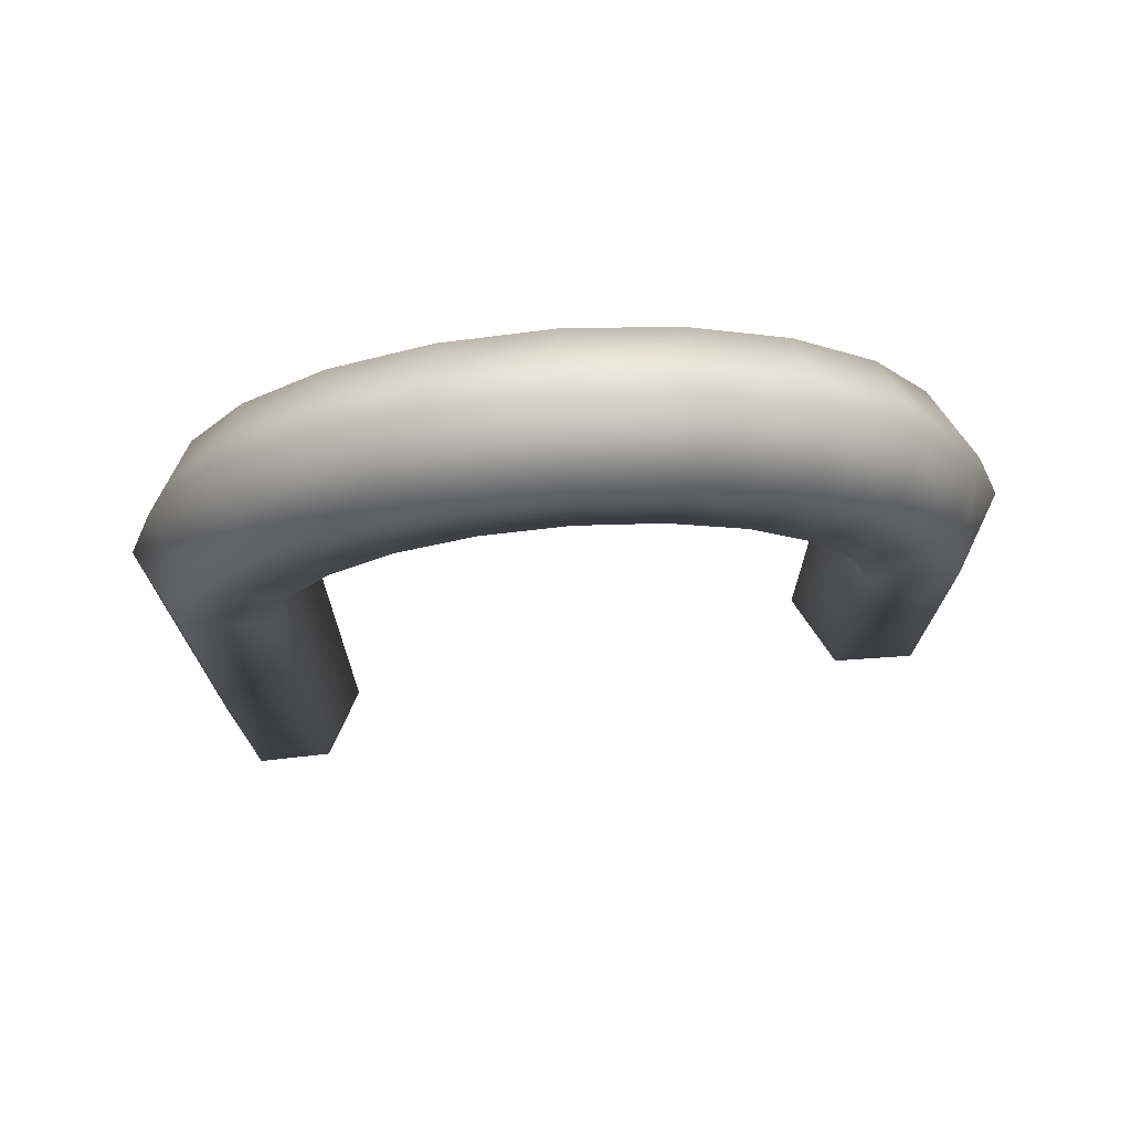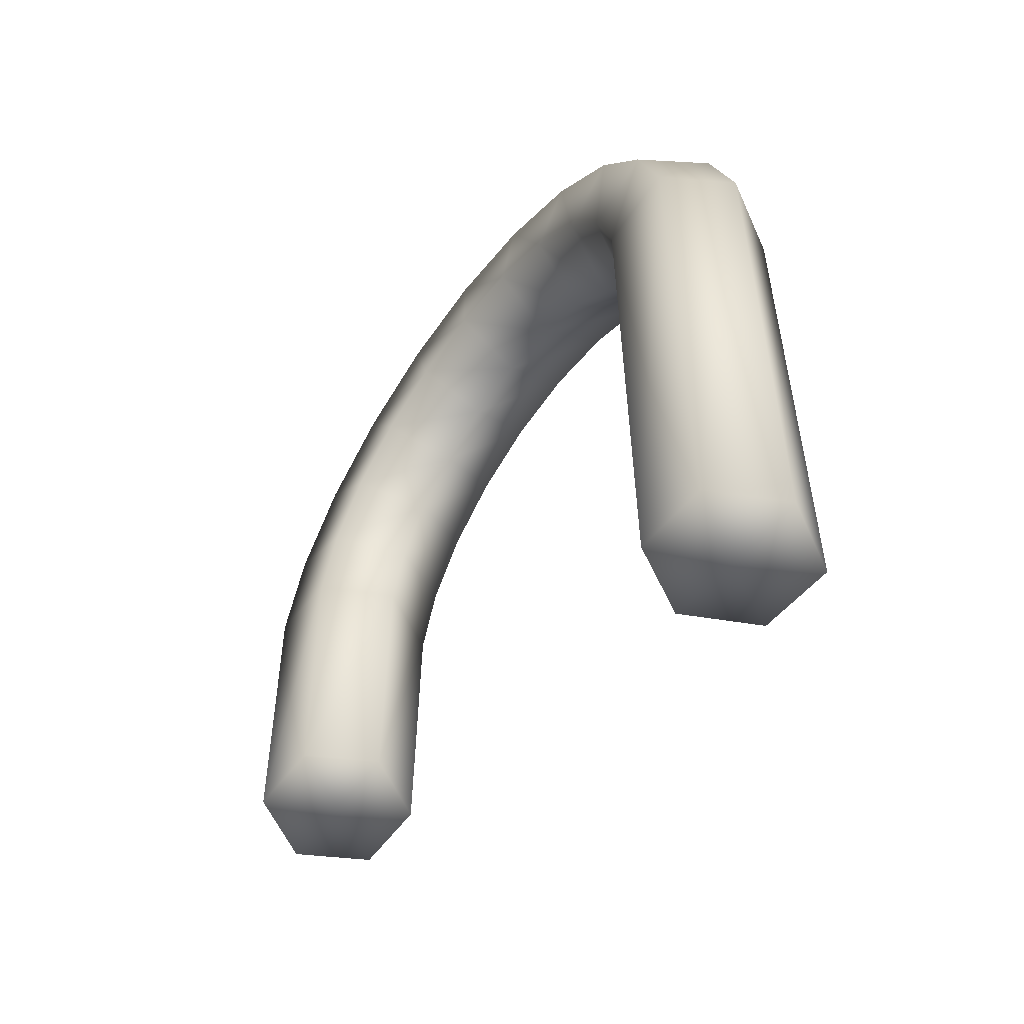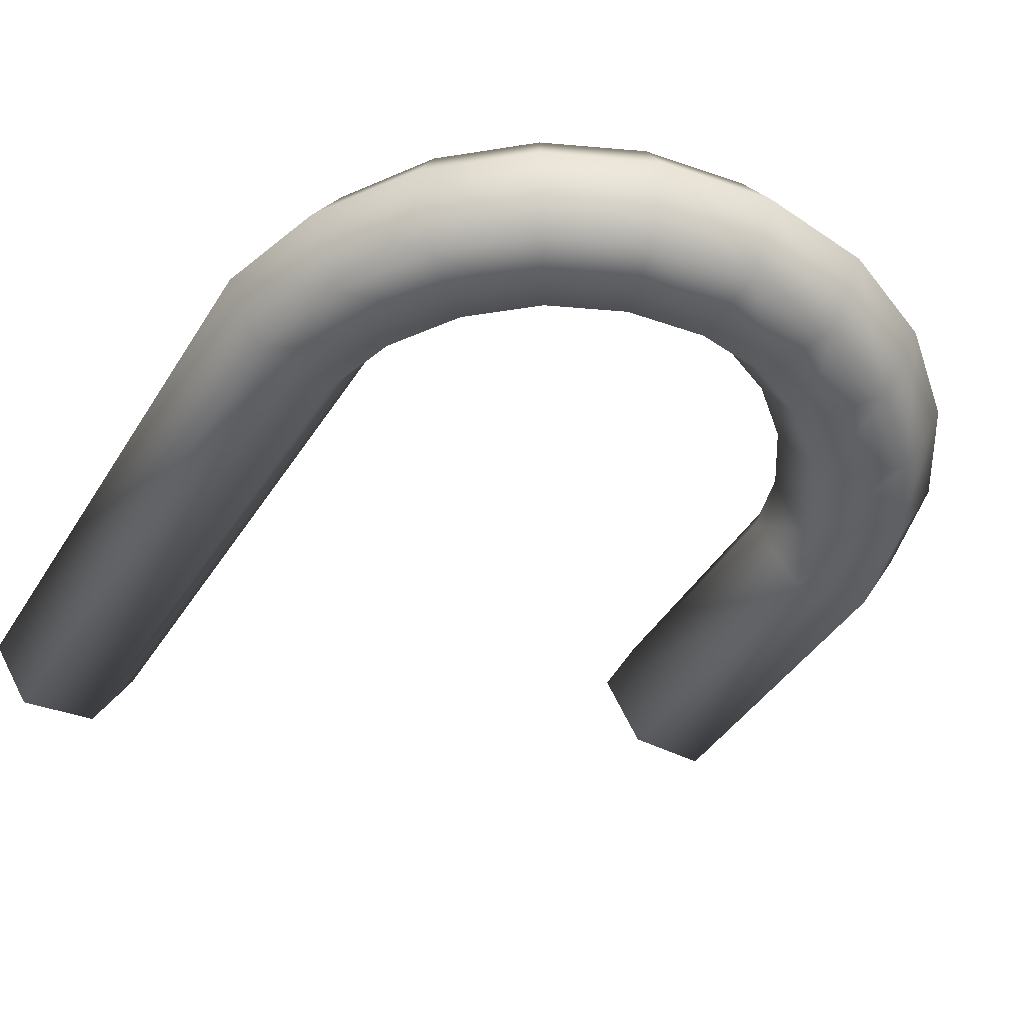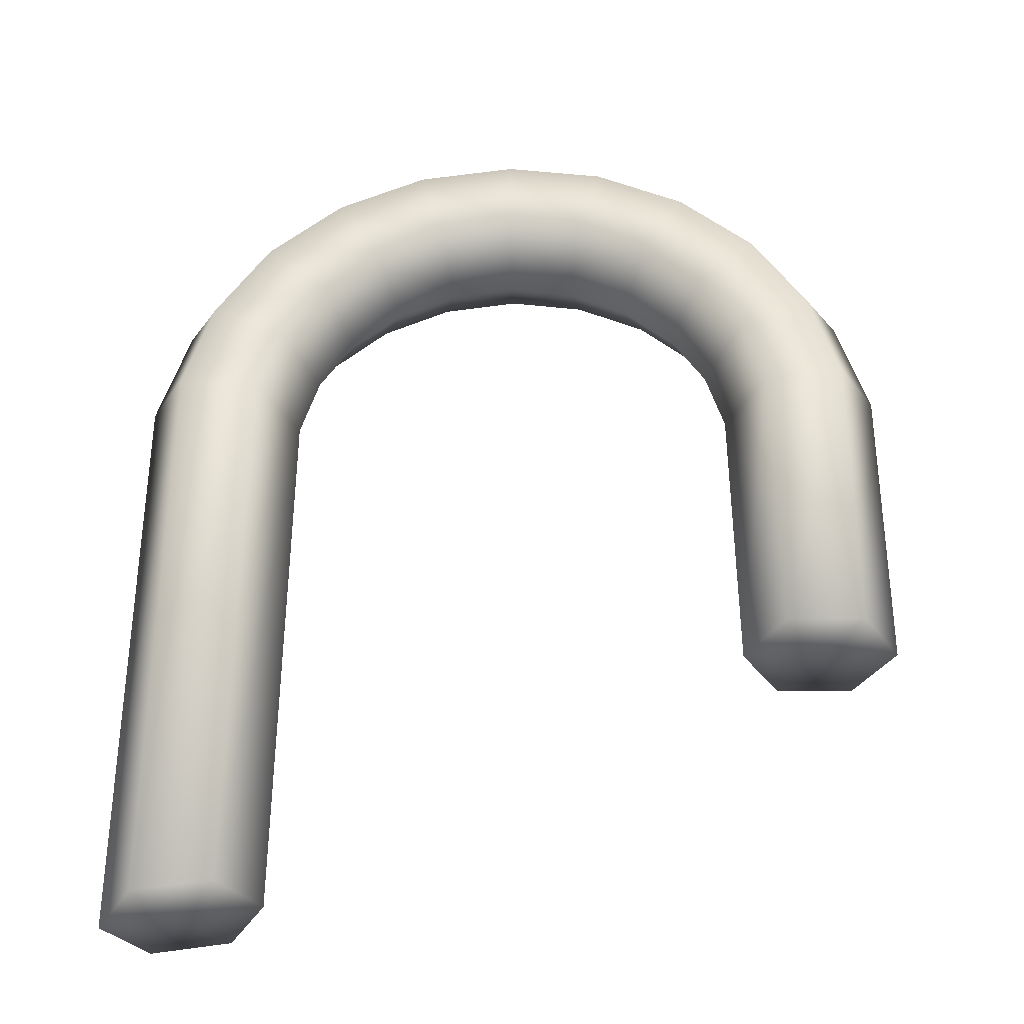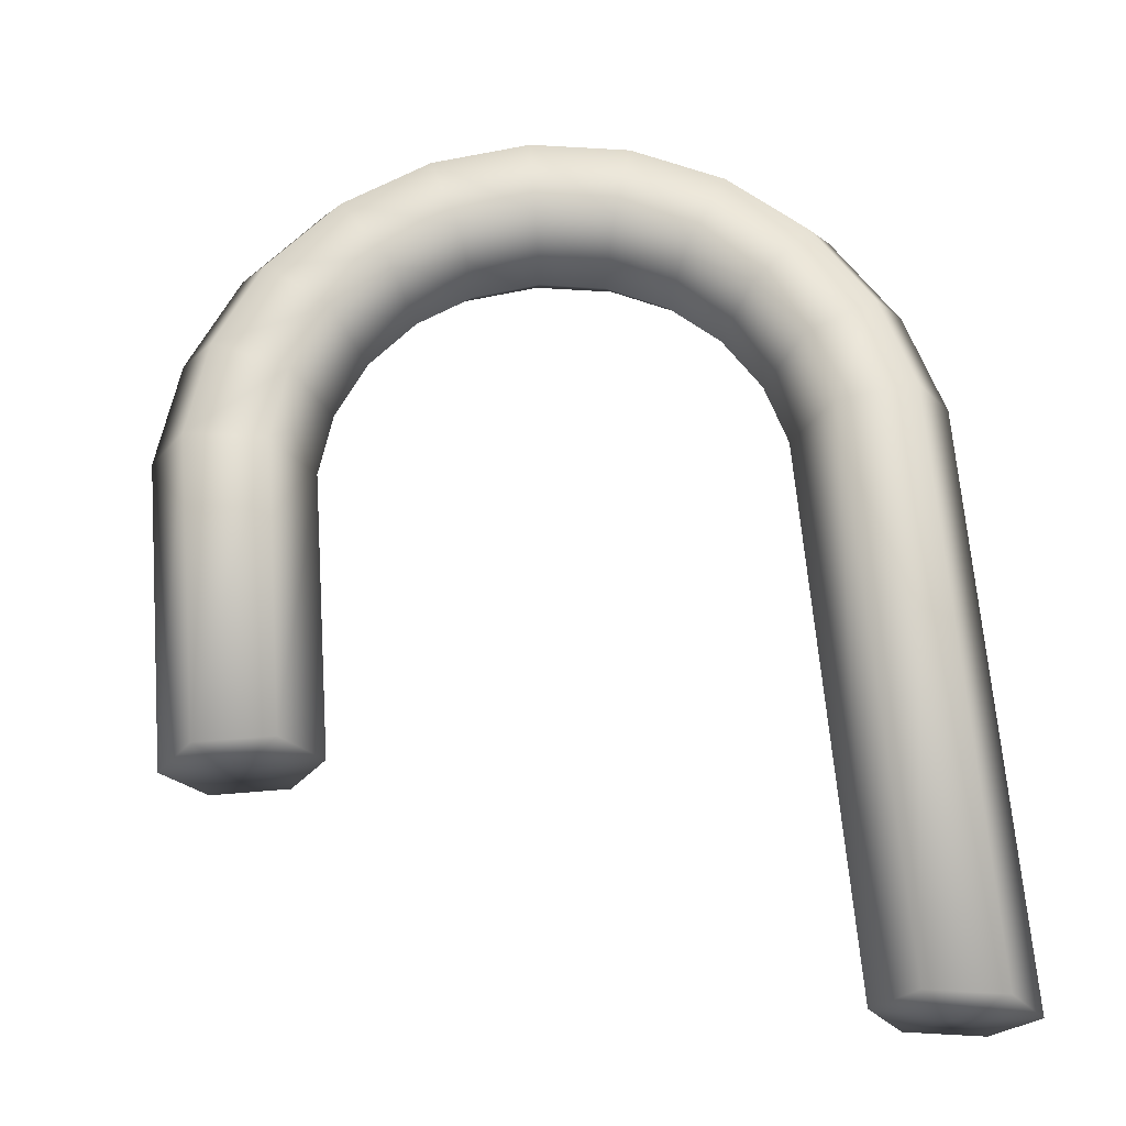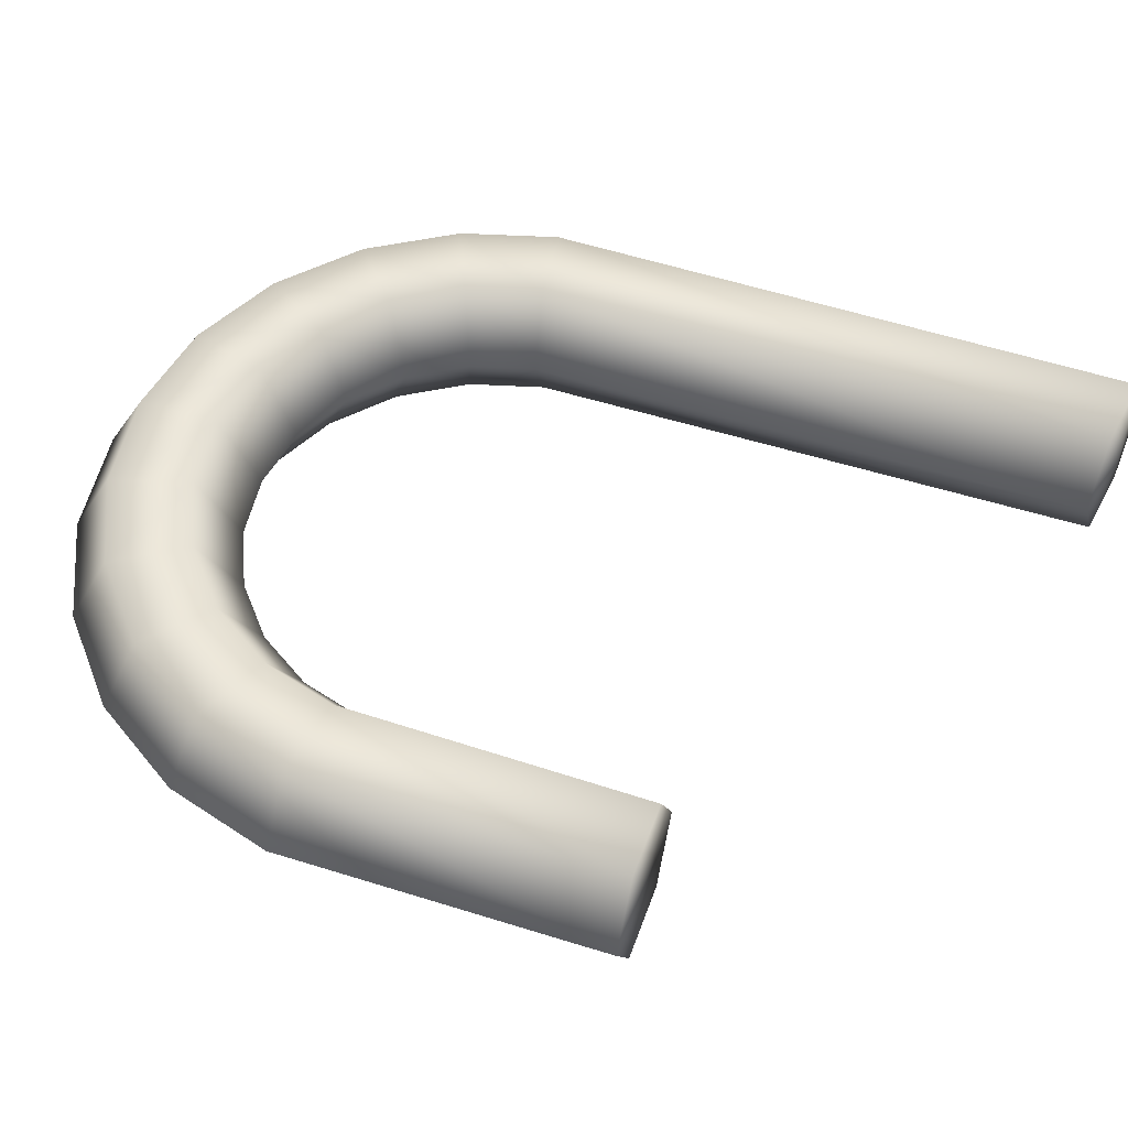
<metadata>
{"format":"obj","ext":"obj","renderer":"f3d","projection":"perspective","resolution":1024,"background":"white","views":[{"elev":73.7,"azim":-4.1,"up":"+Z"},{"elev":-57.5,"azim":-126.2,"up":"+Z"},{"elev":-44.5,"azim":-30.3,"up":"+Y"},{"elev":-36.2,"azim":1.4,"up":"+Z"},{"elev":64.0,"azim":175.6,"up":"+Y"},{"elev":51.0,"azim":109.6,"up":"+Y"}]}
</metadata>
<code>
g Mesh_Lock_Anse
v 0.04904 0.01094 0.104
v 0.06646 -7.702e-09 0.1078
v 0.04903 -7.771e-09 0.1103
v 0.0647 0.01094 0.1018
v 0.04903 0.01099 0.09133
v 0.08248 -6.589e-09 0.1005
v 0.06112 0.01099 0.08959
v 0.04903 -3.929e-09 0.08496
v 0.07909 0.01094 0.09518
v 0.09579 -4.963e-09 0.08894
v 0.05933 -2.956e-09 0.08348
v 0.04903 -0.01099 0.09133
v 0.07223 0.01099 0.08452
v 0.09105 0.01094 0.08482
v 0.1053 -2.619e-09 0.07412
v 0.06112 -0.01099 0.08959
v 0.04903 -0.01094 0.104
v 0.06879 -2.204e-09 0.07916
v 0.08146 0.01099 0.07652
v 0.0996 0.01094 0.07151
v 0.1103 2.257e-10 0.05723
v 0.06469 -0.01094 0.1018
v 0.04903 -7.771e-09 0.1103
v 0.06646 -7.702e-09 0.1078
v 0.07223 -0.01099 0.08452
v 0.07908 -0.01094 0.09519
v 0.08248 -6.589e-09 0.1005
v 0.07665 -9.331e-10 0.07235
v 0.08806 0.01099 0.06625
v 0.1041 0.01094 0.05633
v 0.1097 3.278e-09 0.006844
v 0.09104 -0.01094 0.08483
v 0.09579 -4.963e-09 0.08894
v 0.08146 -0.01099 0.07652
v 0.08227 1.428e-10 0.0636
v 0.0915 0.01099 0.05453
v 0.1036 0.01051 0.006873
v 0.09729 5.406e-09 0.006798
v 0.09959 -0.01094 0.07153
v 0.1053 -2.619e-09 0.07412
v 0.08806 -0.01099 0.06625
v 0.0852 1.727e-09 0.05362
v 0.09148 0.01039 0.00694
v 0.09729 5.406e-09 0.006798
v 0.1041 -0.01094 0.05634
v 0.1103 2.257e-10 0.05723
v 0.0915 -0.01099 0.05453
v 0.08552 -4.908e-05 0.006981
v 0.09729 5.406e-09 0.006798
v 0.09153 -0.0105 0.006951
v 0.09729 5.406e-09 0.006798
v 0.1037 -0.01051 0.00688
v 0.09729 5.406e-09 0.006798
v 0.1097 3.278e-09 0.006844
v 0.09729 5.406e-09 0.006798
v 0.0009455 8.154e-09 -0.03796
v -0.01157 6.859e-09 -0.03866
v -0.005481 -0.01051 -0.03791
v -0.005989 -0.01094 0.05633
v -0.0122 2.257e-10 0.05723
v -0.001534 -0.01094 0.07151
v -0.007241 -2.414e-09 0.07412
v 0.007018 -0.01094 0.08482
v 0.002279 -5.022e-09 0.08894
v 0.01897 -0.01094 0.09518
v 0.01559 -7.058e-09 0.1005
v 0.03336 -0.01094 0.1018
v 0.0316 -7.819e-09 0.1078
v 0.04903 -0.01094 0.104
v 0.04903 -7.771e-09 0.1103
v 0.04903 -0.01099 0.09133
v 0.03695 -0.01099 0.08959
v 0.04903 -3.929e-09 0.08496
v 0.02584 -0.01099 0.08452
v 0.03874 -2.802e-09 0.08348
v 0.04903 0.01099 0.09133
v 0.01661 -0.01099 0.07652
v 0.02928 -1.727e-09 0.07916
v 0.03695 0.01099 0.08959
v 0.04904 0.01094 0.104
v 0.01001 -0.01099 0.06625
v 0.02142 -1.031e-09 0.07235
v 0.02584 0.01099 0.08452
v 0.03338 0.01094 0.1018
v 0.04903 -7.771e-09 0.1103
v 0.0316 -7.819e-09 0.1078
v 0.01899 0.01094 0.09519
v 0.01559 -7.058e-09 0.1005
v 0.006571 -0.01099 0.05453
v 0.0158 1.147e-10 0.0636
v 0.01661 0.01099 0.07652
v 0.007029 0.01094 0.08483
v 0.002279 -5.022e-09 0.08894
v 0.006539 -0.01039 -0.03635
v 0.0009455 8.154e-09 -0.03796
v 0.01287 1.965e-09 0.05362
v 0.01001 0.01099 0.06625
v -0.001527 0.01094 0.07153
v -0.007241 -2.414e-09 0.07412
v 0.01245 4.9e-05 -0.03552
v 0.0009455 8.154e-09 -0.03796
v 0.006568 0.01099 0.05453
v -0.005987 0.01094 0.05634
v -0.0122 2.257e-10 0.05723
v 0.006479 0.0105 -0.03627
v 0.0009455 8.154e-09 -0.03796
v -0.005555 0.01052 -0.03786
v 0.0009455 8.154e-09 -0.03796
v -0.01157 6.859e-09 -0.03866
v 0.0009455 8.154e-09 -0.03796
g Mesh_Lock_Anse_0
f 3 2 1
f 2 4 1
f 1 4 5
f 2 6 4
f 4 7 5
f 5 7 8
f 6 9 4
f 4 9 7
f 6 10 9
f 7 11 8
f 8 11 12
f 9 13 7
f 7 13 11
f 10 14 9
f 9 14 13
f 10 15 14
f 11 16 12
f 12 16 17
f 13 18 11
f 11 18 16
f 14 19 13
f 13 19 18
f 15 20 14
f 14 20 19
f 15 21 20
f 16 22 17
f 17 22 23
f 22 24 23
f 18 25 16
f 16 25 22
f 22 26 24
f 25 26 22
f 26 27 24
f 19 28 18
f 18 28 25
f 20 29 19
f 19 29 28
f 21 30 20
f 20 30 29
f 21 31 30
f 26 32 27
f 32 33 27
f 25 34 26
f 28 34 25
f 34 32 26
f 29 35 28
f 28 35 34
f 30 36 29
f 29 36 35
f 31 37 30
f 30 37 36
f 31 38 37
f 32 39 33
f 39 40 33
f 34 41 32
f 35 41 34
f 41 39 32
f 36 42 35
f 35 42 41
f 37 43 36
f 36 43 42
f 37 44 43
f 39 45 40
f 45 46 40
f 41 47 39
f 42 47 41
f 47 45 39
f 43 48 42
f 42 48 47
f 43 49 48
f 48 50 47
f 47 50 45
f 48 51 50
f 45 52 46
f 50 52 45
f 50 53 52
f 52 54 46
f 52 55 54
f 58 57 56
f 58 59 57
f 59 60 57
f 59 61 60
f 61 62 60
f 61 63 62
f 63 64 62
f 63 65 64
f 65 66 64
f 65 67 66
f 67 68 66
f 67 69 68
f 69 70 68
f 71 69 67
f 72 71 67
f 72 67 65
f 73 71 72
f 74 65 63
f 74 72 65
f 75 73 72
f 75 72 74
f 76 73 75
f 77 63 61
f 77 74 63
f 78 75 74
f 78 74 77
f 79 76 75
f 79 75 78
f 80 76 79
f 81 77 61
f 81 61 59
f 82 78 77
f 82 77 81
f 83 79 78
f 83 78 82
f 84 80 79
f 84 79 83
f 85 80 84
f 86 85 84
f 86 84 87
f 87 84 83
f 88 86 87
f 89 81 59
f 89 59 58
f 90 82 81
f 90 81 89
f 91 83 82
f 87 83 91
f 91 82 90
f 88 87 92
f 92 87 91
f 93 88 92
f 94 89 58
f 94 58 95
f 96 90 89
f 96 89 94
f 97 91 90
f 92 91 97
f 97 90 96
f 93 92 98
f 98 92 97
f 99 93 98
f 100 96 94
f 100 94 101
f 102 97 96
f 98 97 102
f 102 96 100
f 99 98 103
f 103 98 102
f 104 99 103
f 105 102 100
f 103 102 105
f 105 100 106
f 104 103 107
f 107 103 105
f 107 105 108
f 109 104 107
f 109 107 110

</code>
